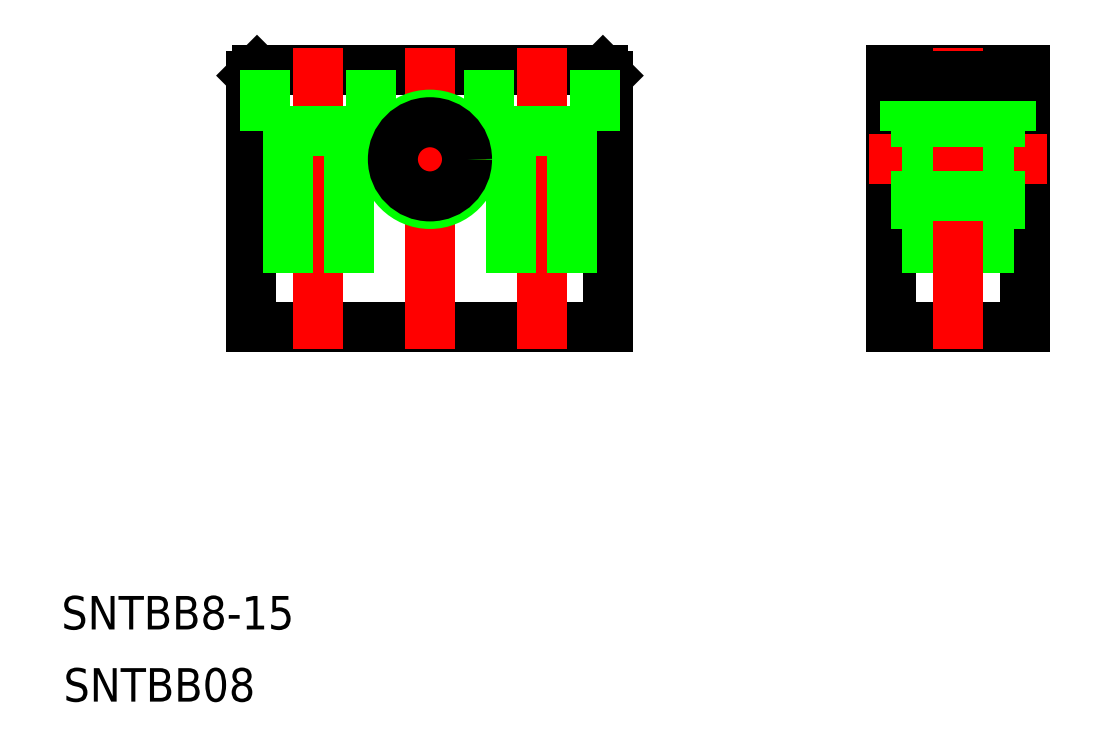
<metadata>
{"format":"dxf","ext":"dxf","renderer":"ezdxf+matplotlib","layout":"modelspace","background":"white","min_lineweight":24,"dpi":150}
</metadata>
<code>
0
SECTION
2
ENTITIES
0
INSERT
8
0
2
*U2
10
0
20
0
30
0
0
INSERT
8
0
2
*U3
10
0
20
0
30
0
0
LINE
8
CENTER
10
22
20
15
30
0
11
10
21
15
31
0
0
LINE
8
0
10
0
20
0
30
0
11
32
21
0
31
0
0
LINE
8
0
10
31.5
20
23
30
0
11
0.5
21
23
31
0
0
LINE
8
CENTER
10
6
20
25
30
0
11
6
21
-2
31
0
0
LINE
8
CENTER
10
16
20
25
30
0
11
16
21
-2
31
0
0
LINE
8
0
10
0
20
22.5
30
0
11
0
21
0
31
0
0
LINE
8
0
10
0
20
22.5
30
0
11
0.5
21
23
31
0
0
LINE
8
CENTER
10
26
20
25
30
0
11
26
21
-2
31
0
0
LINE
8
0
10
32
20
0
30
0
11
32
21
22.5
31
0
0
LINE
8
0
10
31.5
20
23
30
0
11
32
21
22.5
31
0
0
LINE
8
0
10
69.33
20
23
30
0
11
69.33
21
0
31
0
0
LINE
8
0
10
57.33
20
23
30
0
11
57.33
21
0
31
0
0
LINE
8
0
10
57.33
20
0
30
0
11
69.33
21
0
31
0
0
LINE
8
CENTER
10
71.33
20
15
30
0
11
55.33
21
15
31
0
0
LINE
8
0
10
57.33
20
23
30
0
11
69.33
21
23
31
0
0
LINE
8
0
10
10.75
20
17.5
30
0
11
1.25
21
17.5
31
0
0
CIRCLE
8
0
10
16
20
15
30
0
40
4
0
LINE
8
0
10
69.33
20
19
30
0
11
57.33
21
19
31
0
0
LINE
8
0
10
69.33
20
11
30
0
11
57.33
21
11
31
0
0
LINE
8
0
10
1.25
20
23
30
0
11
1.25
21
17.5
31
0
0
LINE
8
0
10
10.75
20
23
30
0
11
10.75
21
17.5
31
0
0
LINE
8
0
10
3.25
20
17.5
30
0
11
3.25
21
0
31
0
0
LINE
8
0
10
8.75
20
17.5
30
0
11
8.75
21
0
31
0
0
LINE
8
0
10
23.25
20
17.5
30
0
11
23.25
21
0
31
0
0
LINE
8
0
10
21.25
20
17.5
30
0
11
30.75
21
17.5
31
0
0
LINE
8
0
10
21.25
20
23
30
0
11
21.25
21
17.5
31
0
0
LINE
8
0
10
28.75
20
17.5
30
0
11
28.75
21
0
31
0
0
LINE
8
0
10
30.75
20
23
30
0
11
30.75
21
17.5
31
0
0
LINE
8
0
10
66.08
20
17.5
30
0
11
66.08
21
0
31
0
0
LINE
8
0
10
68.08
20
17.5
30
0
11
58.58
21
17.5
31
0
0
LINE
8
0
10
60.58
20
17.5
30
0
11
60.58
21
0
31
0
0
LINE
8
0
10
58.58
20
23
30
0
11
58.58
21
17.5
31
0
0
LINE
8
0
10
68.08
20
23
30
0
11
68.08
21
17.5
31
0
0
LINE
8
CENTER
10
63.33
20
25
30
0
11
63.33
21
-2
31
0
0
CIRCLE
8
0
10
16
20
15
30
0
40
3.324
0
LINE
8
0
10
69.33
20
18.32
30
0
11
57.33
21
18.32
31
0
0
LINE
8
0
10
69.33
20
11.68
30
0
11
57.33
21
11.68
31
0
0
LINE
8
0
10
57.33
20
22.5
30
0
11
69.33
21
22.5
31
0
0
ENDSEC
0
EOF

</code>
